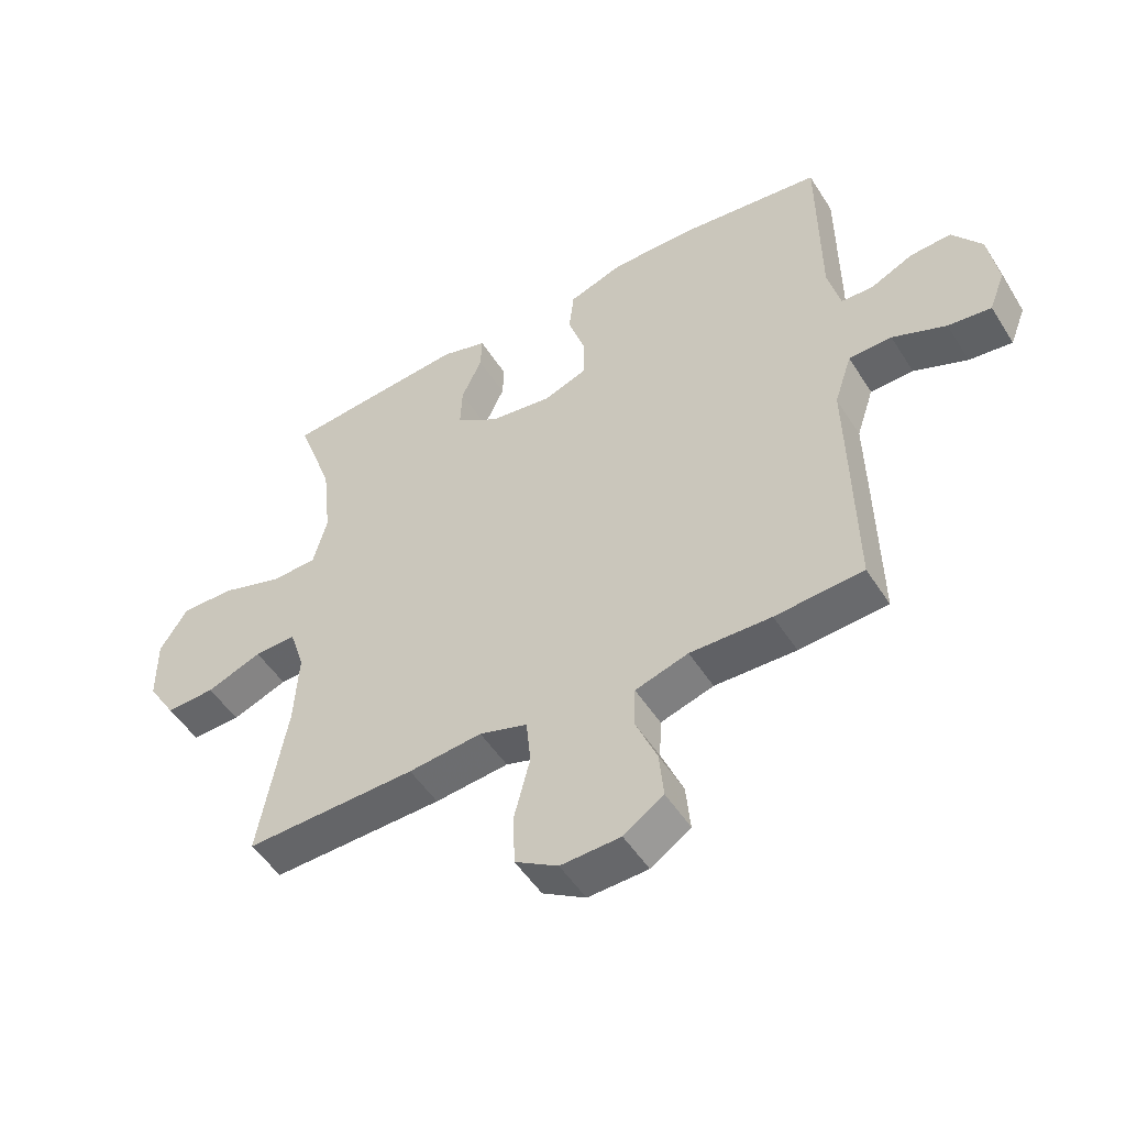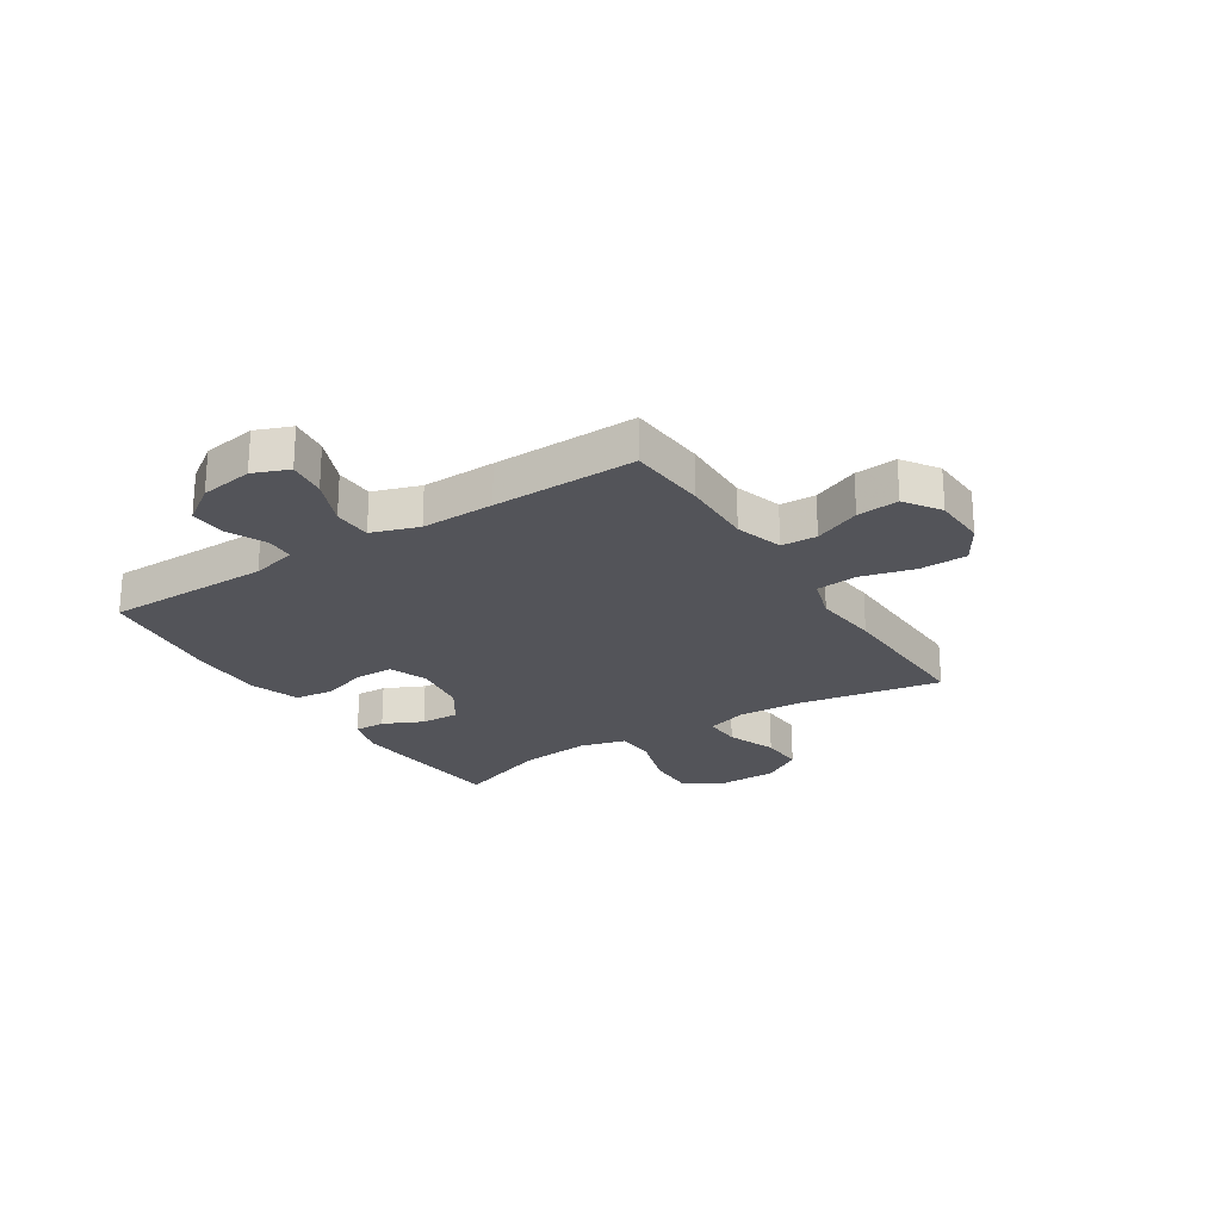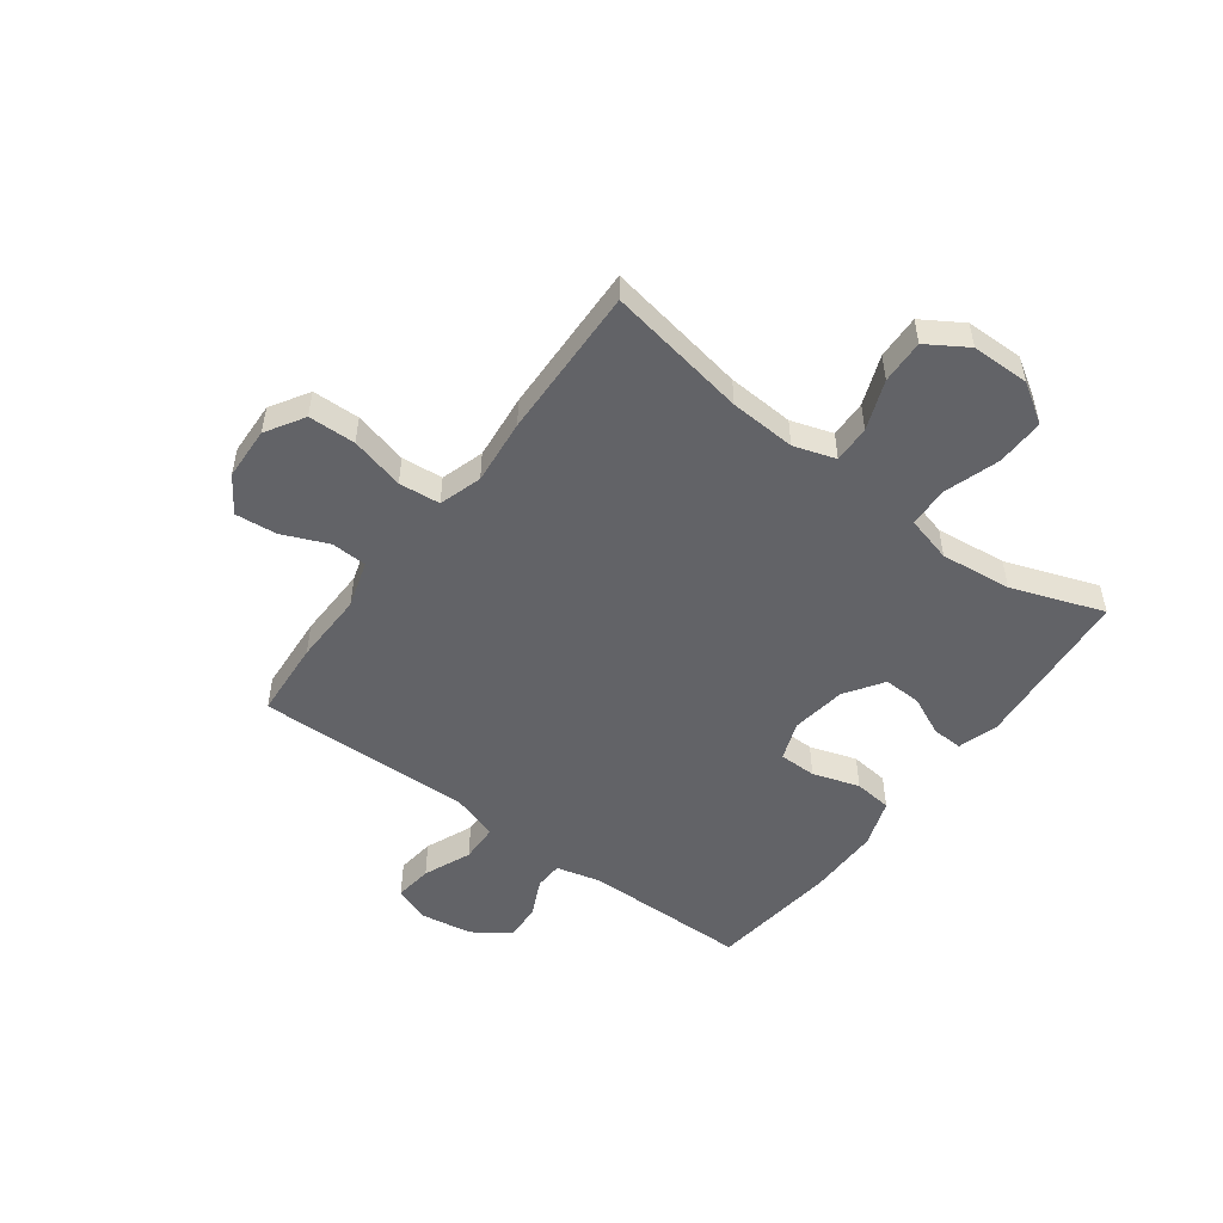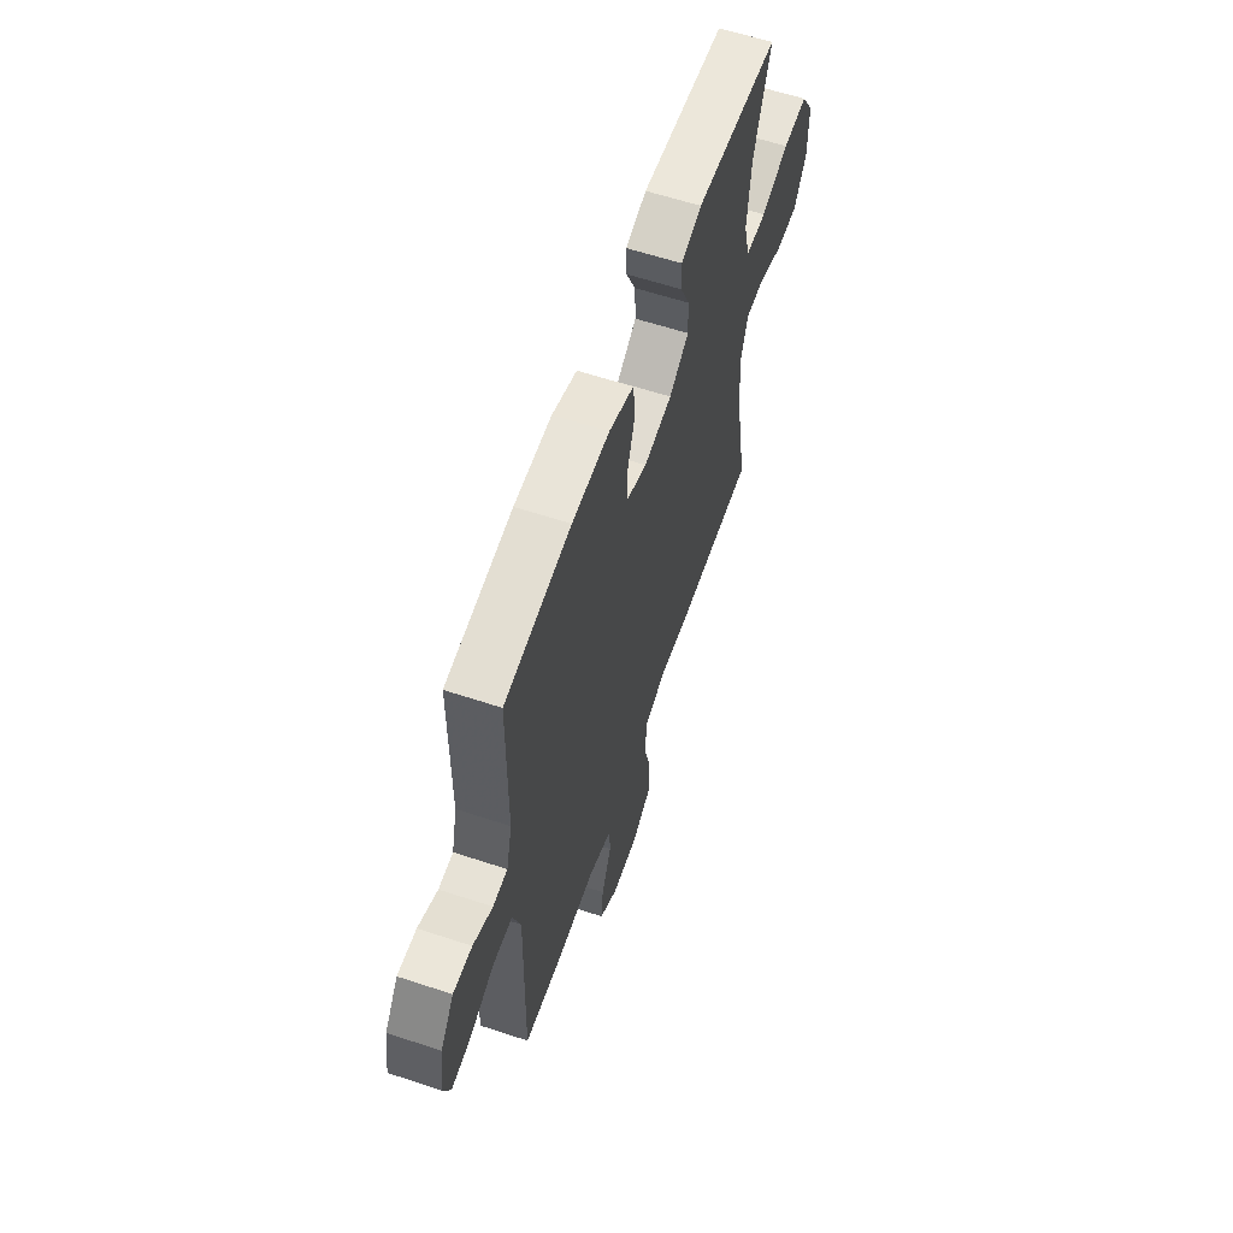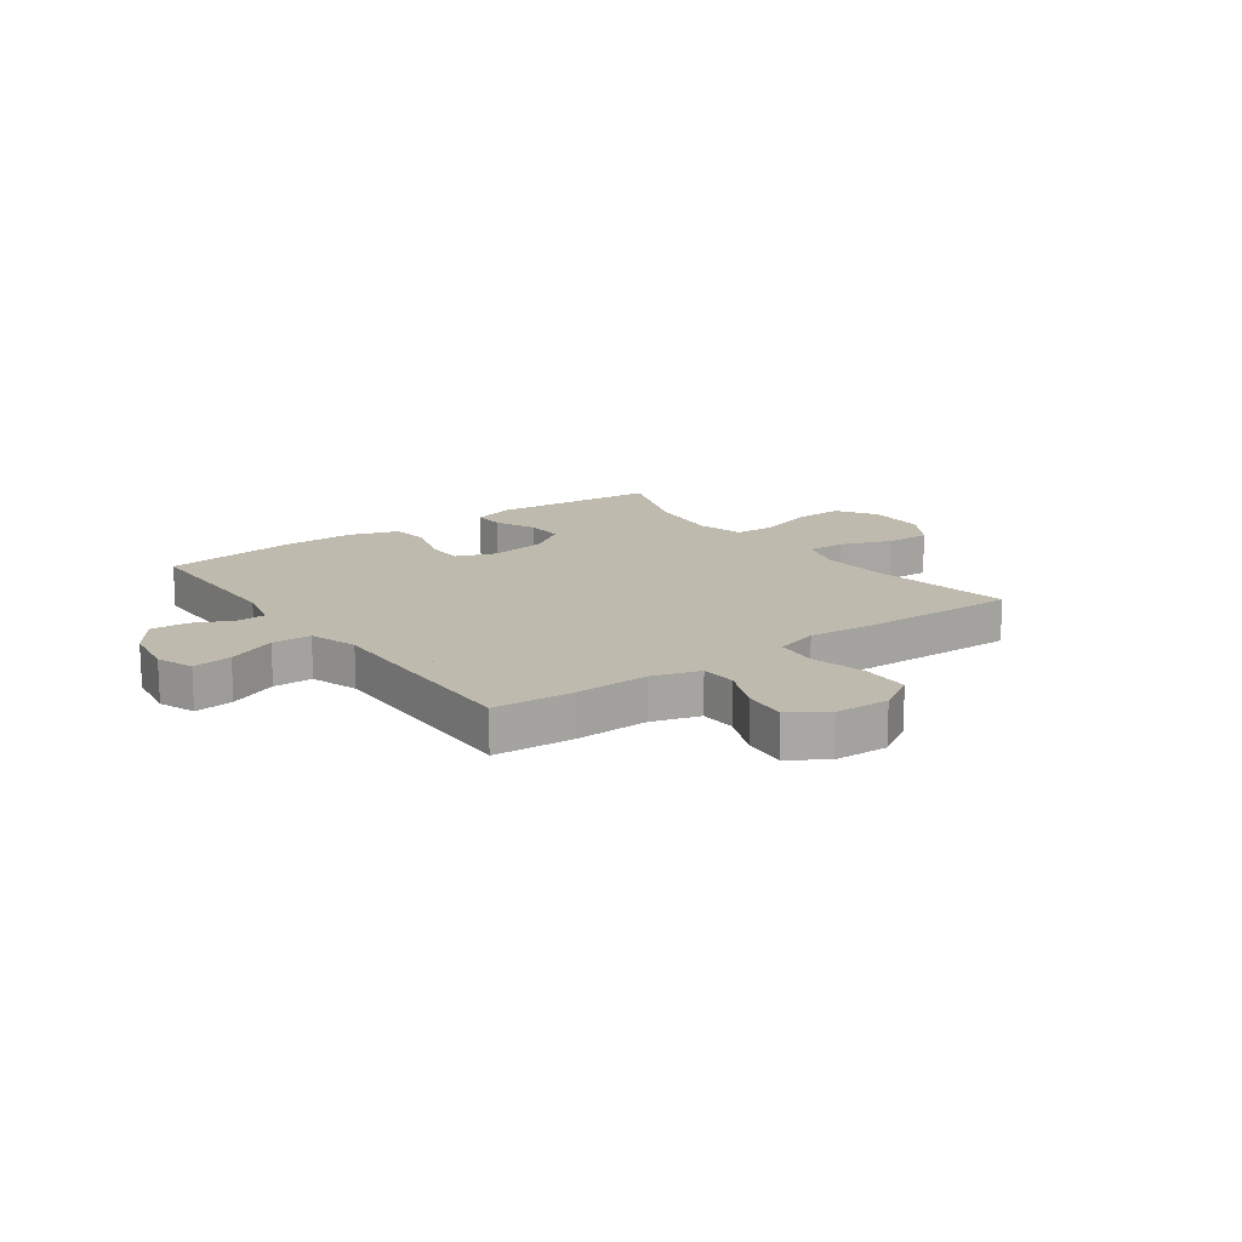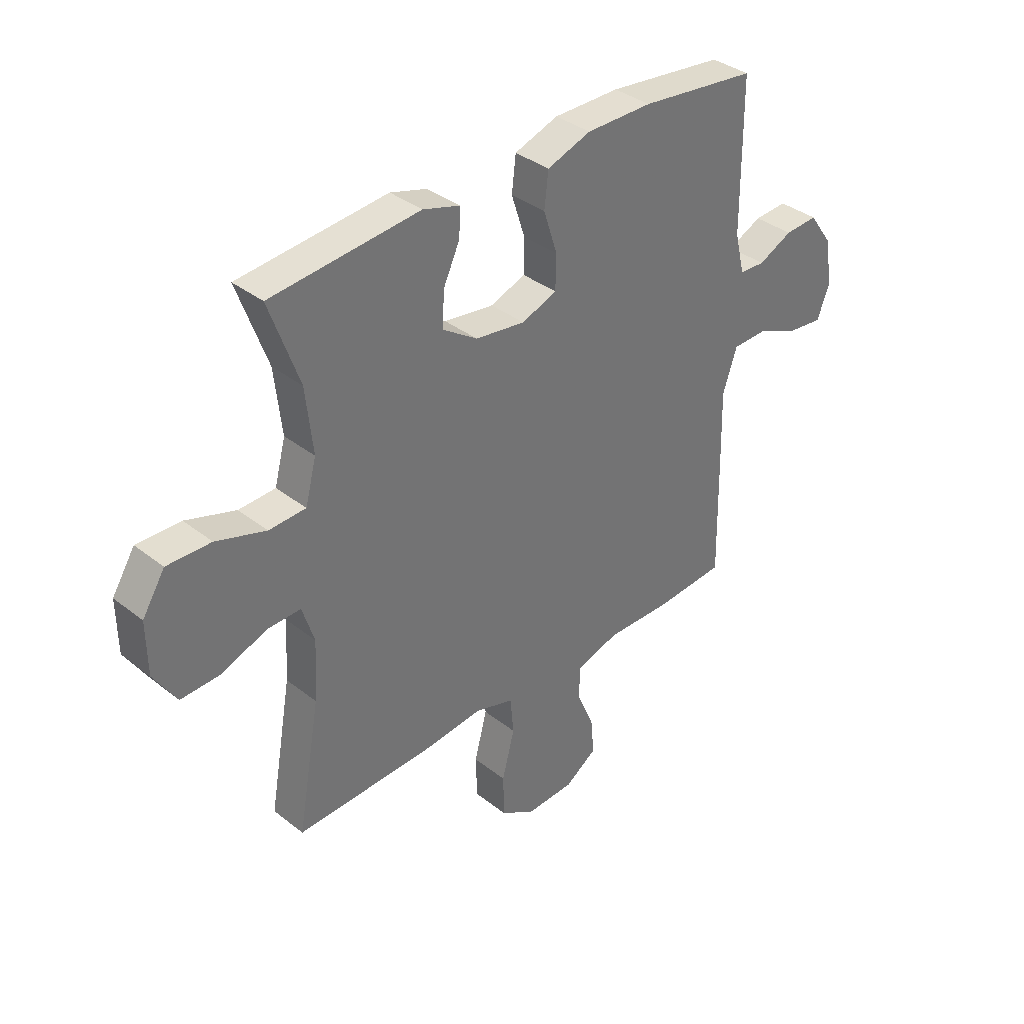
<metadata>
{"format":"obj","ext":"obj","renderer":"f3d","projection":"perspective","resolution":1024,"background":"white","views":[{"elev":-50.6,"azim":31.4,"up":"+Z"},{"elev":-23.7,"azim":122.6,"up":"+Y"},{"elev":-51.0,"azim":-126.6,"up":"+Y"},{"elev":60.4,"azim":108.7,"up":"+Z"},{"elev":15.5,"azim":144.0,"up":"+Y"},{"elev":36.4,"azim":-44.4,"up":"+Z"}]}
</metadata>
<code>
v -0.5 0.07 -0.5
v -0.455 0.07 -0.247
v -0.448 0.07 -0.128
v -0.472 0.07 -0.053
v -0.539 0.07 -0.055
v -0.628 0.07 -0.089
v -0.707 0.07 -0.092
v -0.752 0.07 -0.02
v -0.753 0.07 0.084
v -0.708 0.07 0.155
v -0.621 0.07 0.153
v -0.522 0.07 0.121
v -0.449 0.07 0.124
v -0.427 0.07 0.207
v -0.441 0.07 0.335
v -0.5 0.07 0.5
v -0.205 0.07 0.527
v -0.132 0.07 0.505
v -0.134 0.07 0.45
v -0.167 0.07 0.379
v -0.17 0.07 0.31
v -0.101 0.07 0.264
v -0.002 0.07 0.25
v 0.068 0.07 0.276
v 0.069 0.07 0.344
v 0.042 0.07 0.428
v 0.05 0.07 0.497
v 0.137 0.07 0.527
v 0.268 0.07 0.527
v 0.5 0.07 0.5
v 0.502 0.07 0.203
v 0.522 0.07 0.122
v 0.573 0.07 0.12
v 0.641 0.07 0.152
v 0.707 0.07 0.156
v 0.754 0.07 0.09
v 0.769 0.07 -0.005
v 0.744 0.07 -0.069
v 0.675 0.07 -0.061
v 0.589 0.07 -0.025
v 0.52 0.07 -0.027
v 0.492 0.07 -0.111
v 0.495 0.07 -0.242
v 0.5 0.07 -0.5
v 0.359 0.07 -0.51
v 0.229 0.07 -0.507
v 0.144 0.07 -0.533
v 0.141 0.07 -0.597
v 0.176 0.07 -0.68
v 0.183 0.07 -0.755
v 0.119 0.07 -0.798
v 0.023 0.07 -0.802
v -0.046 0.07 -0.76
v -0.048 0.07 -0.675
v -0.023 0.07 -0.578
v -0.03 0.07 -0.504
v -0.107 0.07 -0.48
v -0.225 0.07 -0.492
v -0.5 0 -0.5
v -0.455 0 -0.247
v -0.448 0 -0.128
v -0.472 0 -0.053
v -0.539 0 -0.055
v -0.628 0 -0.089
v -0.707 0 -0.092
v -0.752 0 -0.02
v -0.753 0 0.084
v -0.708 0 0.155
v -0.621 0 0.153
v -0.522 0 0.121
v -0.449 0 0.124
v -0.427 0 0.207
v -0.441 0 0.335
v -0.5 0 0.5
v -0.205 0 0.527
v -0.132 0 0.505
v -0.134 0 0.45
v -0.167 0 0.379
v -0.17 0 0.31
v -0.101 0 0.264
v -0.002 0 0.25
v 0.068 0 0.276
v 0.069 0 0.344
v 0.042 0 0.428
v 0.05 0 0.497
v 0.137 0 0.527
v 0.268 0 0.527
v 0.5 0 0.5
v 0.502 0 0.203
v 0.522 0 0.122
v 0.573 0 0.12
v 0.641 0 0.152
v 0.707 0 0.156
v 0.754 0 0.09
v 0.769 0 -0.005
v 0.744 0 -0.069
v 0.675 0 -0.061
v 0.589 0 -0.025
v 0.52 0 -0.027
v 0.492 0 -0.111
v 0.495 0 -0.242
v 0.5 0 -0.5
v 0.359 0 -0.51
v 0.229 0 -0.507
v 0.144 0 -0.533
v 0.141 0 -0.597
v 0.176 0 -0.68
v 0.183 0 -0.755
v 0.119 0 -0.798
v 0.023 0 -0.802
v -0.046 0 -0.76
v -0.048 0 -0.675
v -0.023 0 -0.578
v -0.03 0 -0.504
v -0.107 0 -0.48
v -0.225 0 -0.492
f 57 58 1 2
f 56 57 2 3
f 52 53 54 55
f 52 55 56
f 51 52 56
f 48 49 50 51
f 47 48 51 56
f 46 47 56 3
f 42 43 44 45
f 41 42 45 46
f 37 38 39 40
f 37 40 41
f 36 37 41
f 33 34 35 36
f 32 33 36 41
f 31 32 41 46
f 25 26 27 28
f 24 25 28 29
f 17 18 19 20
f 15 16 17 20
f 14 15 20 21
f 13 14 21 22
f 9 10 11 12
f 9 12 13
f 8 9 13
f 5 6 7 8
f 4 5 8 13
f 24 29 30 31
f 23 24 31 46
f 13 22 23 46
f 3 4 13 46
f 60 59 116 115
f 61 60 115 114
f 113 112 111 110
f 114 113 110
f 114 110 109
f 109 108 107 106
f 114 109 106 105
f 61 114 105 104
f 103 102 101 100
f 104 103 100 99
f 98 97 96 95
f 99 98 95
f 99 95 94
f 94 93 92 91
f 99 94 91 90
f 104 99 90 89
f 86 85 84 83
f 87 86 83 82
f 78 77 76 75
f 78 75 74 73
f 79 78 73 72
f 80 79 72 71
f 70 69 68 67
f 71 70 67
f 71 67 66
f 66 65 64 63
f 71 66 63 62
f 89 88 87 82
f 104 89 82 81
f 104 81 80 71
f 104 71 62 61
f 1 59 60 2
f 2 60 61 3
f 3 61 62 4
f 4 62 63 5
f 5 63 64 6
f 6 64 65 7
f 7 65 66 8
f 8 66 67 9
f 9 67 68 10
f 10 68 69 11
f 11 69 70 12
f 12 70 71 13
f 13 71 72 14
f 14 72 73 15
f 15 73 74 16
f 16 74 75 17
f 17 75 76 18
f 18 76 77 19
f 19 77 78 20
f 20 78 79 21
f 21 79 80 22
f 22 80 81 23
f 23 81 82 24
f 24 82 83 25
f 25 83 84 26
f 26 84 85 27
f 27 85 86 28
f 28 86 87 29
f 29 87 88 30
f 30 88 89 31
f 31 89 90 32
f 32 90 91 33
f 33 91 92 34
f 34 92 93 35
f 35 93 94 36
f 36 94 95 37
f 37 95 96 38
f 38 96 97 39
f 39 97 98 40
f 40 98 99 41
f 41 99 100 42
f 42 100 101 43
f 43 101 102 44
f 44 102 103 45
f 45 103 104 46
f 46 104 105 47
f 47 105 106 48
f 48 106 107 49
f 49 107 108 50
f 50 108 109 51
f 51 109 110 52
f 52 110 111 53
f 53 111 112 54
f 54 112 113 55
f 55 113 114 56
f 56 114 115 57
f 57 115 116 58
f 58 116 59 1

</code>
